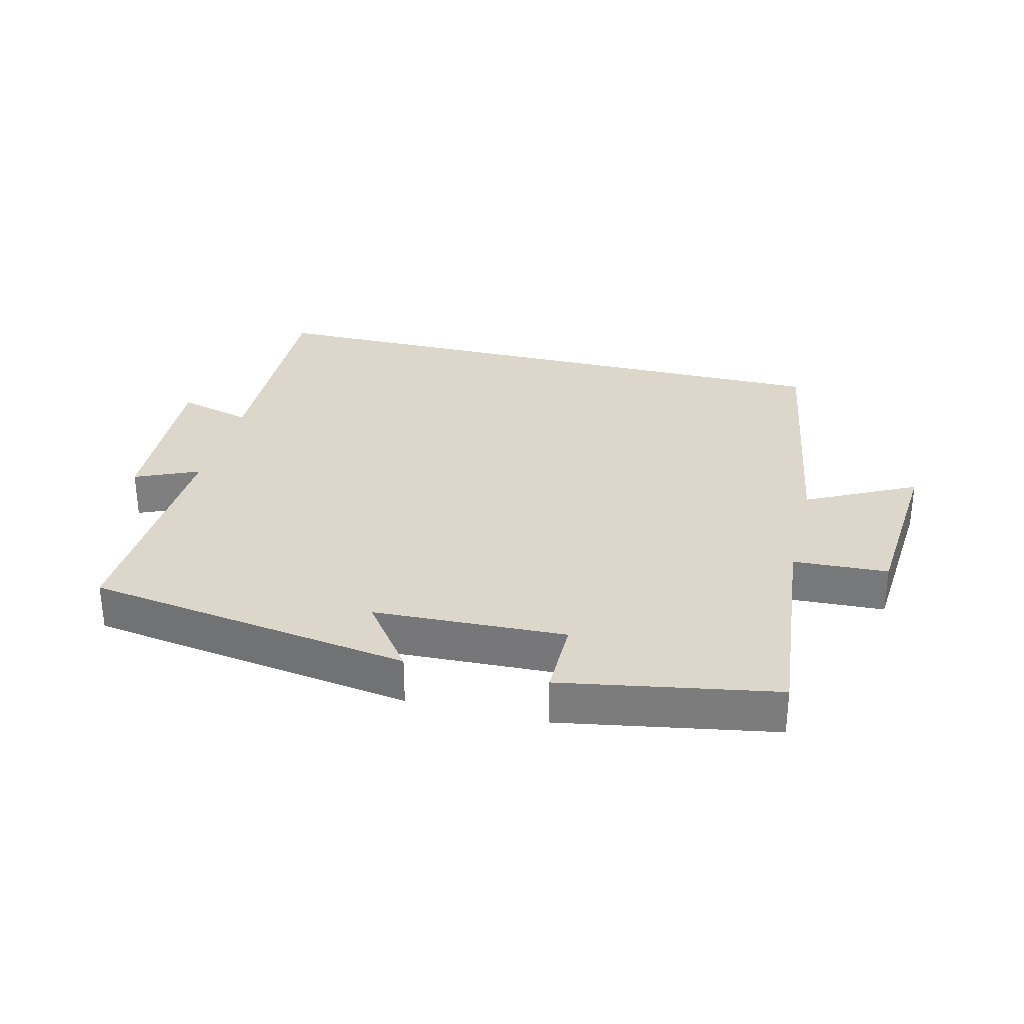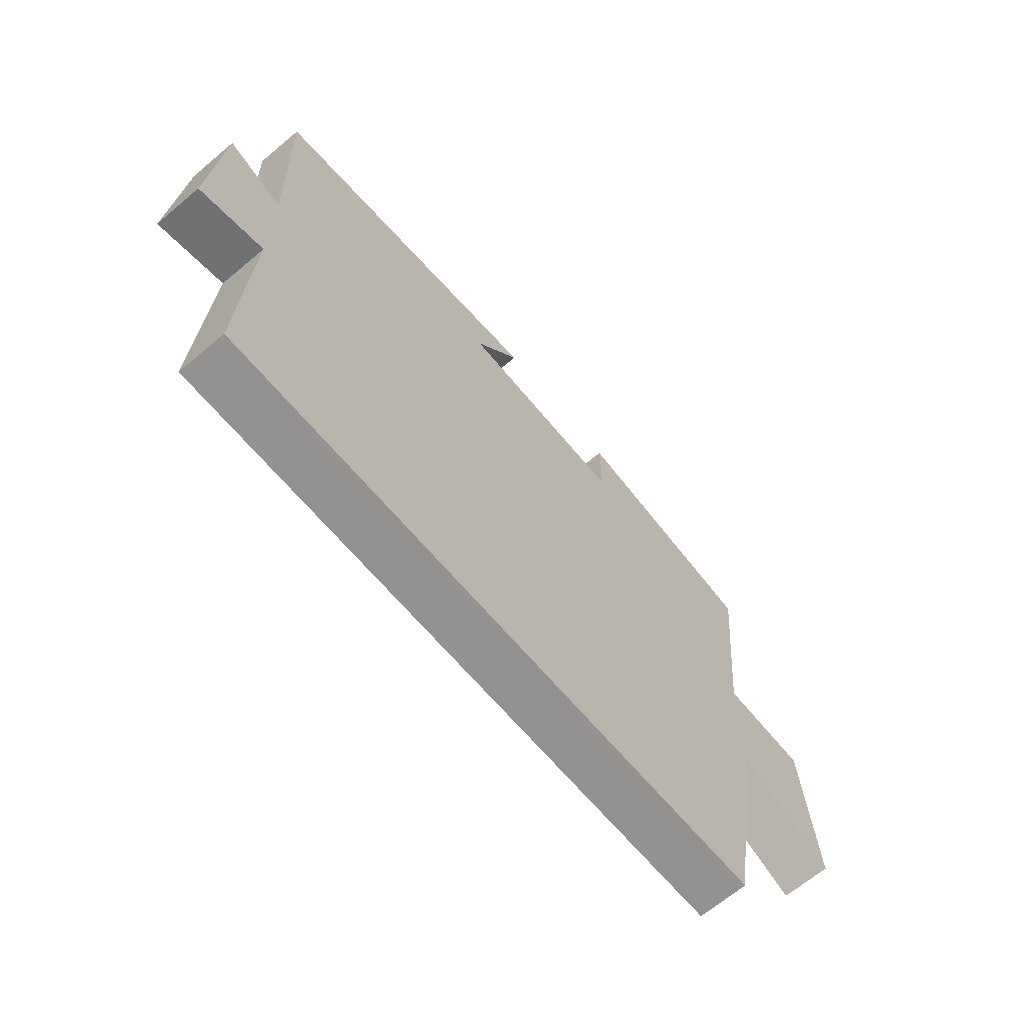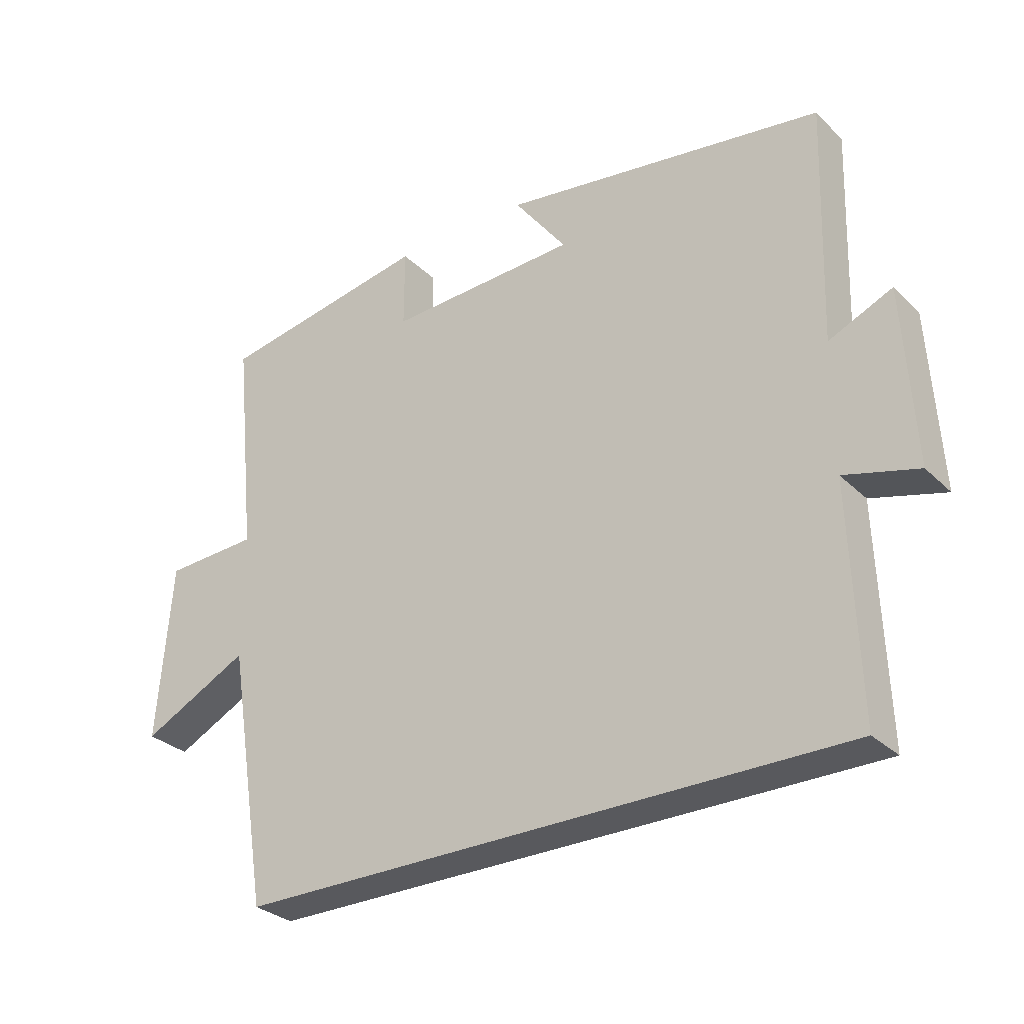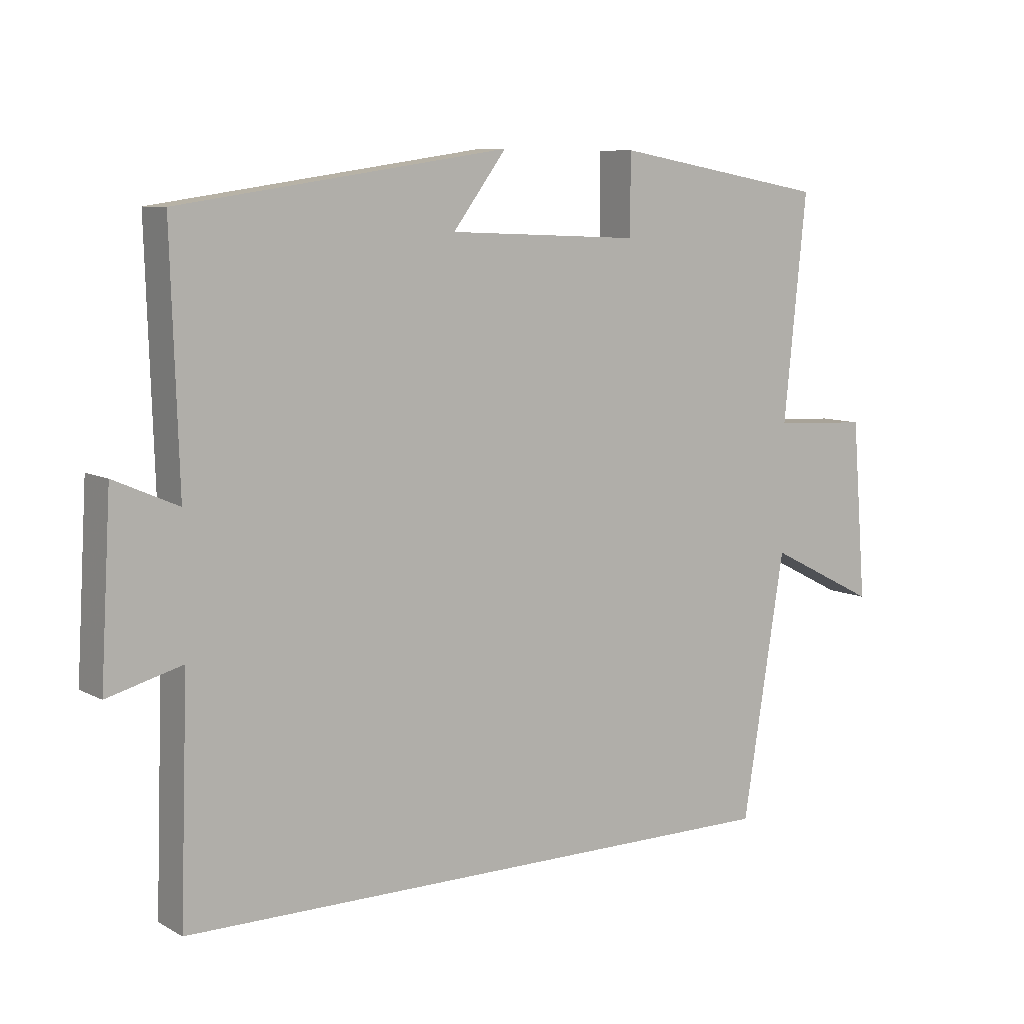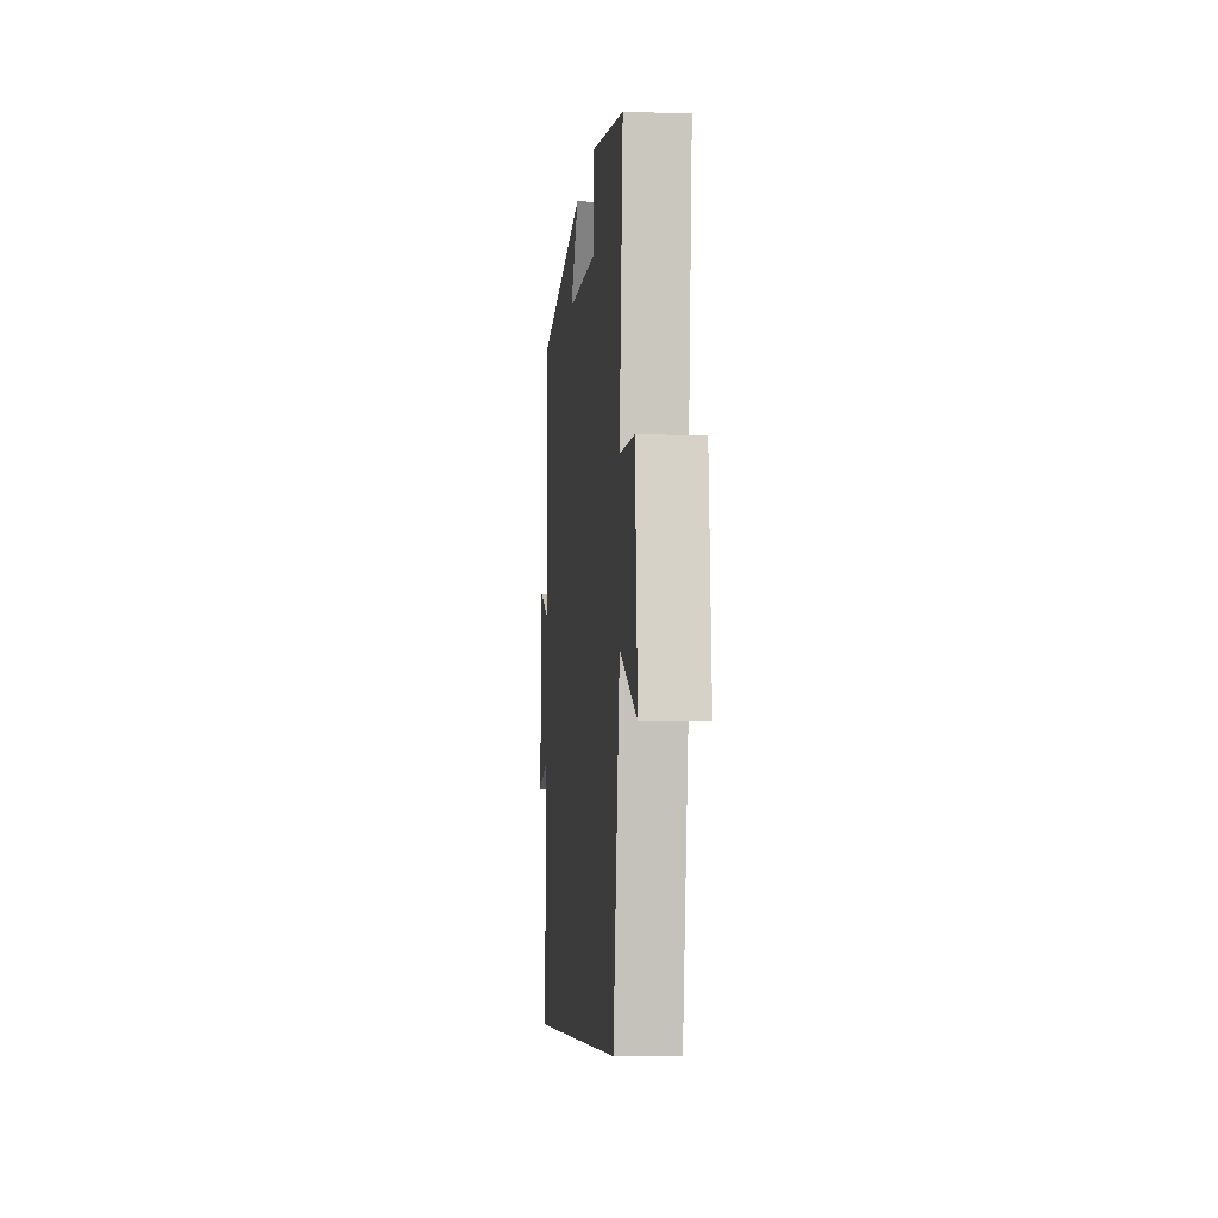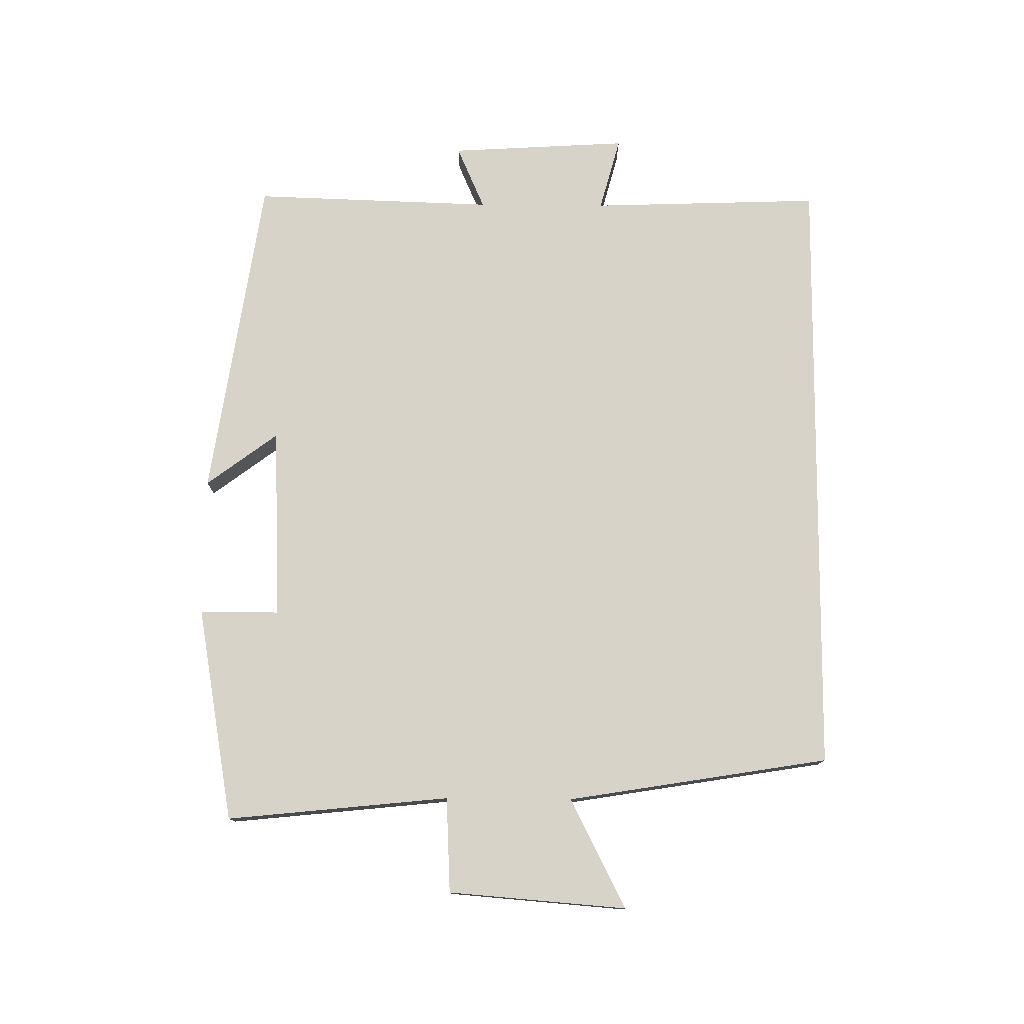
<metadata>
{"format":"obj","ext":"obj","renderer":"f3d","projection":"perspective","resolution":1024,"background":"white","views":[{"elev":30.7,"azim":13.9,"up":"+Y"},{"elev":-66.5,"azim":-49.8,"up":"+Z"},{"elev":-30.2,"azim":-143.6,"up":"+Z"},{"elev":8.2,"azim":-35.0,"up":"+Z"},{"elev":-6.9,"azim":84.5,"up":"+Z"},{"elev":77.0,"azim":90.5,"up":"+Y"}]}
</metadata>
<code>
v -0.512 0.07 0.425
v -0.009 0.07 0.5
v -0.091 0.07 0.39
v 0.205 0.07 0.378
v 0.205 0.07 0.5
v 0.535 0.07 0.442
v 0.5 0.07 0.099
v 0.646 0.07 0.092
v 0.668 0.07 -0.182
v 0.5 0.07 -0.097
v 0.435 0.07 -0.5
v -0.512 0.07 -0.5
v -0.5 0.07 -0.146
v -0.614 0.07 -0.177
v -0.598 0.07 0.097
v -0.5 0.07 0.054
v -0.512 0 0.425
v -0.009 0 0.5
v -0.091 0 0.39
v 0.205 0 0.378
v 0.205 0 0.5
v 0.535 0 0.442
v 0.5 0 0.099
v 0.646 0 0.092
v 0.668 0 -0.182
v 0.5 0 -0.097
v 0.435 0 -0.5
v -0.512 0 -0.5
v -0.5 0 -0.146
v -0.614 0 -0.177
v -0.598 0 0.097
v -0.5 0 0.054
f 13 14 15 16
f 10 11 12 13
f 10 13 16
f 7 8 9 10
f 7 10 16 1
f 4 5 6 7
f 3 4 7
f 1 2 3
f 1 3 7
f 32 31 30 29
f 29 28 27 26
f 32 29 26
f 26 25 24 23
f 17 32 26 23
f 23 22 21 20
f 23 20 19
f 19 18 17
f 23 19 17
f 1 17 18 2
f 2 18 19 3
f 3 19 20 4
f 4 20 21 5
f 5 21 22 6
f 6 22 23 7
f 7 23 24 8
f 8 24 25 9
f 9 25 26 10
f 10 26 27 11
f 11 27 28 12
f 12 28 29 13
f 13 29 30 14
f 14 30 31 15
f 15 31 32 16
f 16 32 17 1

</code>
